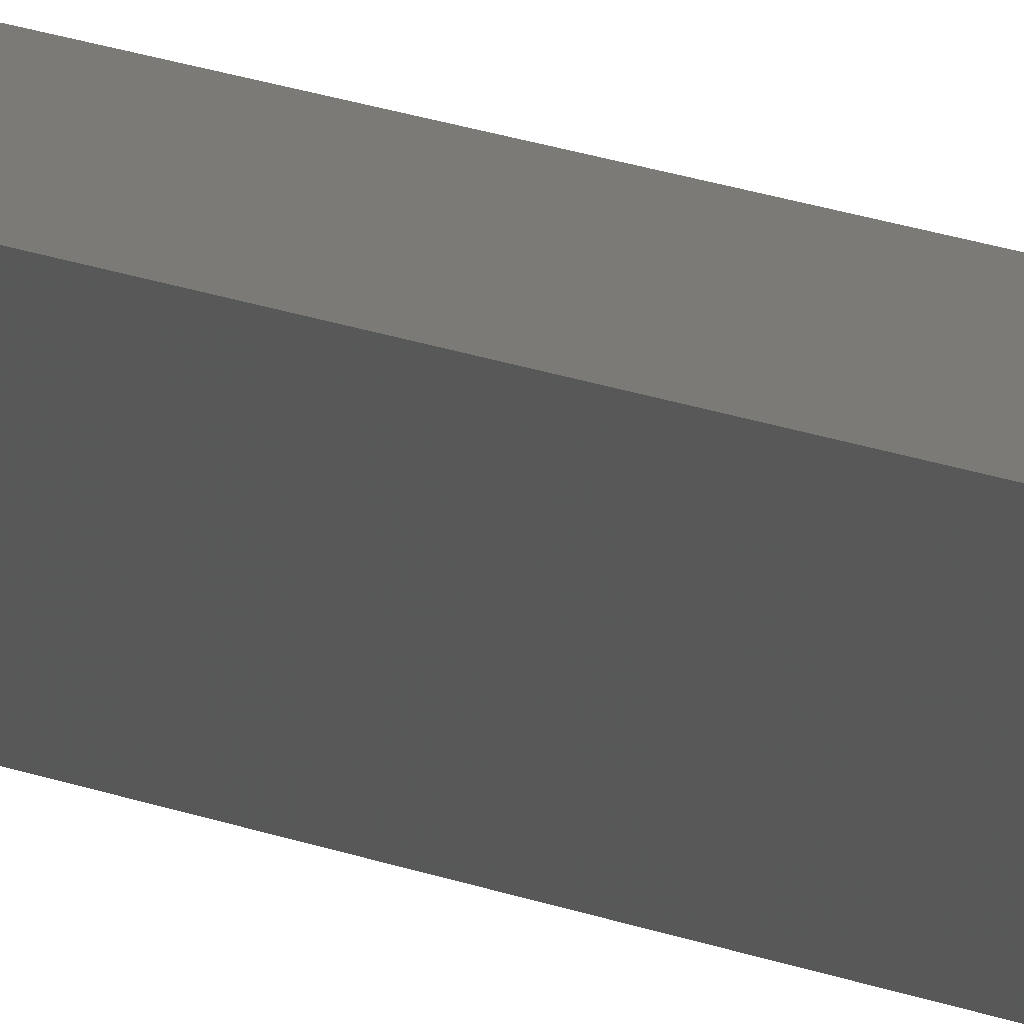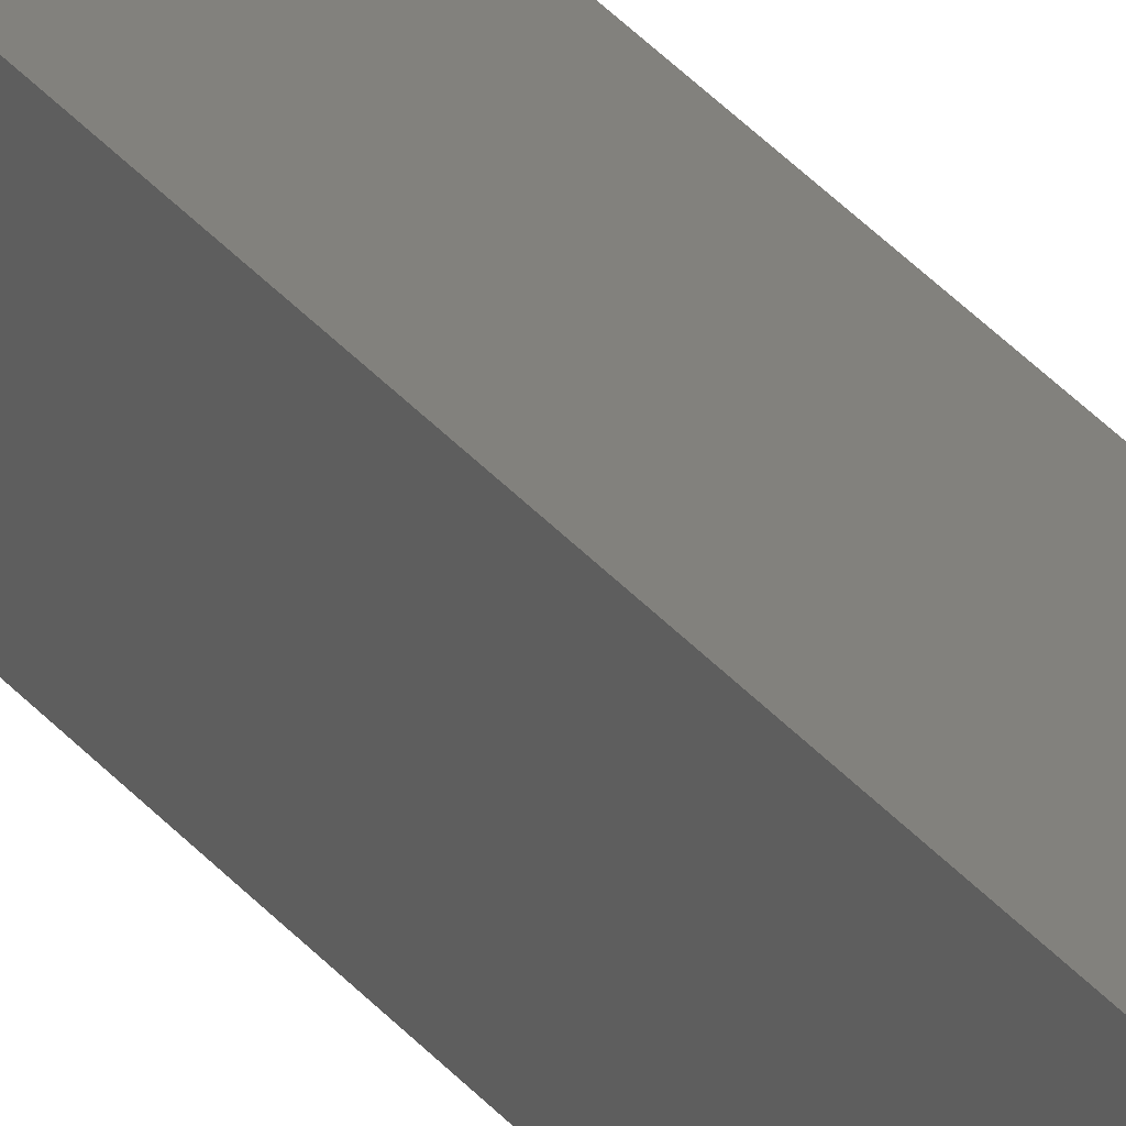
<metadata>
{"format":"stl","ext":"stl","renderer":"f3d","projection":"perspective","resolution":1024,"background":"white","views":[{"elev":5.0,"azim":159.9,"up":"+Y"},{"elev":16.6,"azim":-18.5,"up":"+Y"}]}
</metadata>
<code>
# stl→obj: 16 verts, 28 faces
v 9.838 3.855 -213.8
v 9.818 3.857 -213.8
v 9.818 3.857 -210.2
v 9.838 3.855 -210.2
v 9.857 3.853 -213.8
v 9.857 3.853 -210.2
v 9.877 3.851 -213.8
v 9.877 3.851 -210.2
v 9.872 3.801 -210.2
v 9.872 3.801 -213.8
v 9.812 3.807 -210.2
v 9.832 3.805 -213.8
v 9.832 3.805 -210.2
v 9.812 3.807 -213.8
v 9.852 3.803 -213.8
v 9.852 3.803 -210.2
f 1 2 3
f 1 3 4
f 5 4 6
f 5 1 4
f 7 6 8
f 7 5 6
f 7 9 10
f 8 9 7
f 11 12 13
f 14 12 11
f 13 15 16
f 16 15 9
f 12 15 13
f 15 10 9
f 14 3 2
f 11 3 14
f 8 16 9
f 6 16 8
f 4 11 13
f 4 13 16
f 4 16 6
f 3 11 4
f 15 7 10
f 12 5 15
f 15 5 7
f 14 1 12
f 12 1 5
f 14 2 1

</code>
